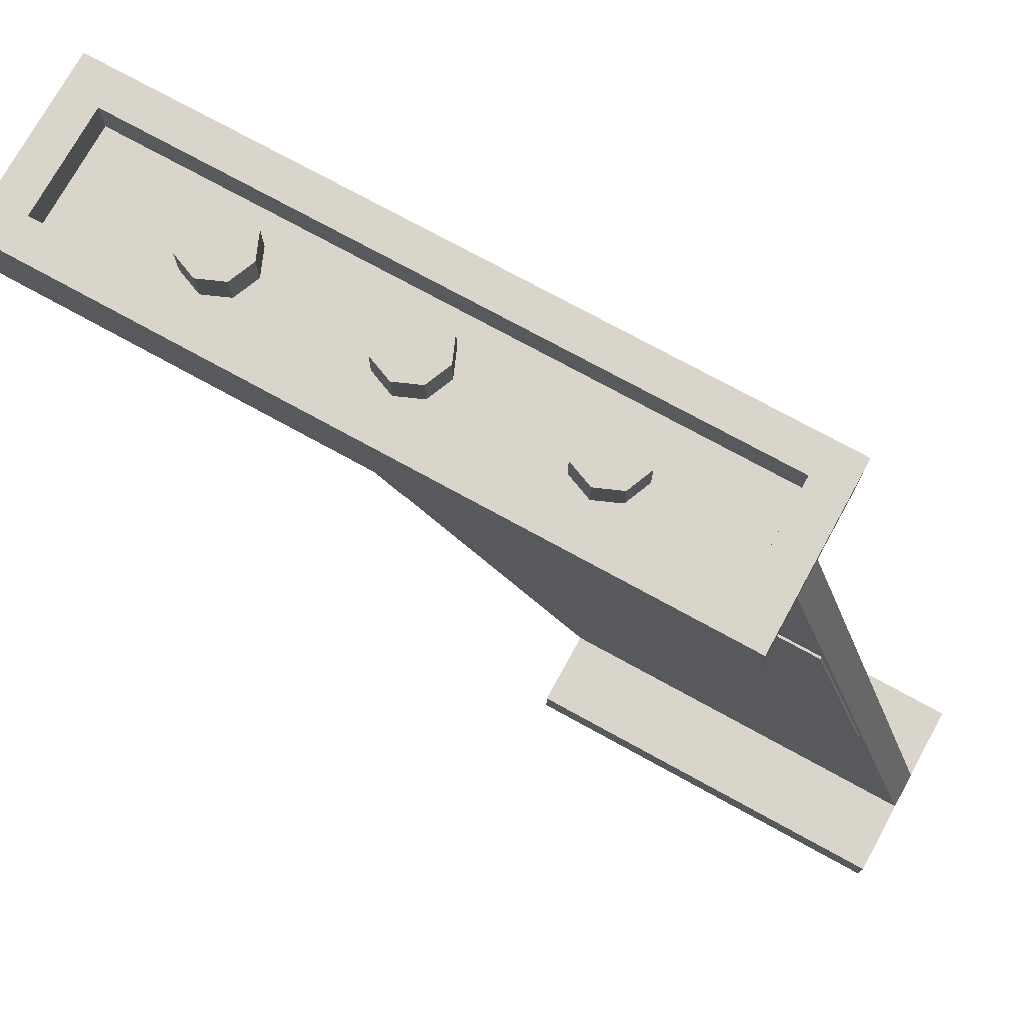
<metadata>
{"format":"obj","ext":"obj","renderer":"f3d","projection":"perspective","resolution":1024,"background":"white","views":[{"elev":74.5,"azim":-61.2,"up":"+Y"}]}
</metadata>
<code>
v 0 3.6 -3
v 0 3.6 -2.8
v -0.1414 3.6 -2.859
v 0 3.6 -3
v -0.1414 3.6 -2.859
v -0.2 3.6 -3
v 0 3.6 -3
v -0.2 3.6 -3
v -0.1414 3.6 -3.141
v 0 3.6 -3
v -0.1414 3.6 -3.141
v 0 3.6 -3.2
v 0 3.6 -3
v 0 3.6 -3.2
v 0.1414 3.6 -3.141
v 0 3.6 -3
v 0.1414 3.6 -3.141
v 0.2 3.6 -3
v 0 3.6 -3
v 0.2 3.6 -3
v 0.1414 3.6 -2.859
v 0 3.6 -3
v 0.1414 3.6 -2.859
v 0 3.6 -2.8
v -0.1414 3.6 -2.859
v 0 3.6 -2.8
v 0 3.4 -2.8
v -0.1414 3.4 -2.859
v -0.2 3.6 -3
v -0.1414 3.6 -2.859
v -0.1414 3.4 -2.859
v -0.2 3.4 -3
v -0.1414 3.6 -3.141
v -0.2 3.6 -3
v -0.2 3.4 -3
v -0.1414 3.4 -3.141
v 0 3.6 -3.2
v -0.1414 3.6 -3.141
v -0.1414 3.4 -3.141
v 0 3.4 -3.2
v 0.1414 3.6 -3.141
v 0 3.6 -3.2
v 0 3.4 -3.2
v 0.1414 3.4 -3.141
v 0.2 3.6 -3
v 0.1414 3.6 -3.141
v 0.1414 3.4 -3.141
v 0.2 3.4 -3
v 0.1414 3.6 -2.859
v 0.2 3.6 -3
v 0.2 3.4 -3
v 0.1414 3.4 -2.859
v 0 3.6 -2.8
v 0.1414 3.6 -2.859
v 0.1414 3.4 -2.859
v 0 3.4 -2.8
v 0 3.6 -2
v 0 3.6 -1.8
v -0.1414 3.6 -1.859
v 0 3.6 -2
v -0.1414 3.6 -1.859
v -0.2 3.6 -2
v 0 3.6 -2
v -0.2 3.6 -2
v -0.1414 3.6 -2.141
v 0 3.6 -2
v -0.1414 3.6 -2.141
v 0 3.6 -2.2
v 0 3.6 -2
v 0 3.6 -2.2
v 0.1414 3.6 -2.141
v 0 3.6 -2
v 0.1414 3.6 -2.141
v 0.2 3.6 -2
v 0 3.6 -2
v 0.2 3.6 -2
v 0.1414 3.6 -1.859
v 0 3.6 -2
v 0.1414 3.6 -1.859
v 0 3.6 -1.8
v -0.1414 3.6 -1.859
v 0 3.6 -1.8
v 0 3.4 -1.8
v -0.1414 3.4 -1.859
v -0.2 3.6 -2
v -0.1414 3.6 -1.859
v -0.1414 3.4 -1.859
v -0.2 3.4 -2
v -0.1414 3.6 -2.141
v -0.2 3.6 -2
v -0.2 3.4 -2
v -0.1414 3.4 -2.141
v 0 3.6 -2.2
v -0.1414 3.6 -2.141
v -0.1414 3.4 -2.141
v 0 3.4 -2.2
v 0.1414 3.6 -2.141
v 0 3.6 -2.2
v 0 3.4 -2.2
v 0.1414 3.4 -2.141
v 0.2 3.6 -2
v 0.1414 3.6 -2.141
v 0.1414 3.4 -2.141
v 0.2 3.4 -2
v 0.1414 3.6 -1.859
v 0.2 3.6 -2
v 0.2 3.4 -2
v 0.1414 3.4 -1.859
v 0 3.6 -1.8
v 0.1414 3.6 -1.859
v 0.1414 3.4 -1.859
v 0 3.4 -1.8
v 0 3.6 -1
v 0 3.6 -0.8
v -0.1414 3.6 -0.8586
v 0 3.6 -1
v -0.1414 3.6 -0.8586
v -0.2 3.6 -1
v 0 3.6 -1
v -0.2 3.6 -1
v -0.1414 3.6 -1.141
v 0 3.6 -1
v -0.1414 3.6 -1.141
v 0 3.6 -1.2
v 0 3.6 -1
v 0 3.6 -1.2
v 0.1414 3.6 -1.141
v 0 3.6 -1
v 0.1414 3.6 -1.141
v 0.2 3.6 -1
v 0 3.6 -1
v 0.2 3.6 -1
v 0.1414 3.6 -0.8586
v 0 3.6 -1
v 0.1414 3.6 -0.8586
v 0 3.6 -0.8
v -0.1414 3.6 -0.8586
v 0 3.6 -0.8
v 0 3.4 -0.8
v -0.1414 3.4 -0.8586
v -0.2 3.6 -1
v -0.1414 3.6 -0.8586
v -0.1414 3.4 -0.8586
v -0.2 3.4 -1
v -0.1414 3.6 -1.141
v -0.2 3.6 -1
v -0.2 3.4 -1
v -0.1414 3.4 -1.141
v 0 3.6 -1.2
v -0.1414 3.6 -1.141
v -0.1414 3.4 -1.141
v 0 3.4 -1.2
v 0.1414 3.6 -1.141
v 0 3.6 -1.2
v 0 3.4 -1.2
v 0.1414 3.4 -1.141
v 0.2 3.6 -1
v 0.1414 3.6 -1.141
v 0.1414 3.4 -1.141
v 0.2 3.4 -1
v 0.1414 3.6 -0.8586
v 0.2 3.6 -1
v 0.2 3.4 -1
v 0.1414 3.4 -0.8586
v 0 3.6 -0.8
v 0.1414 3.6 -0.8586
v 0.1414 3.4 -0.8586
v 0 3.4 -0.8
v 0.1414 -0.2 0.6414
v 0.2 -0.2 0.5
v 0.2 0 0.5
v 0.1414 0 0.6414
v 0 -0.2 0.7
v 0.1414 -0.2 0.6414
v 0.1414 0 0.6414
v 0 0 0.7
v -0.1414 -0.2 0.6414
v 0 -0.2 0.7
v 0 0 0.7
v -0.1414 0 0.6414
v -0.2 -0.2 0.5
v -0.1414 -0.2 0.6414
v -0.1414 0 0.6414
v -0.2 0 0.5
v -0.1414 -0.2 0.3586
v -0.2 -0.2 0.5
v -0.2 0 0.5
v -0.1414 0 0.3586
v 0 -0.2 0.3
v -0.1414 -0.2 0.3586
v -0.1414 0 0.3586
v 0 0 0.3
v 0.1414 -0.2 0.3586
v 0 -0.2 0.3
v 0 0 0.3
v 0.1414 0 0.3586
v 0.2 -0.2 0.5
v 0.1414 -0.2 0.3586
v 0.1414 0 0.3586
v 0.2 0 0.5
v 0.2121 -0.2 0.7121
v 0.3 -0.2 0.5
v 0.3 0 0.5
v 0.2121 0 0.7121
v 0 -0.2 0.8
v 0.2121 -0.2 0.7121
v 0.2121 0 0.7121
v 0 0 0.8
v -0.2121 -0.2 0.7121
v 0 -0.2 0.8
v 0 0 0.8
v -0.2121 0 0.7121
v -0.3 -0.2 0.5
v -0.2121 -0.2 0.7121
v -0.2121 0 0.7121
v -0.3 0 0.5
v -0.2121 -0.2 0.2879
v -0.3 -0.2 0.5
v -0.3 0 0.5
v -0.2121 0 0.2879
v 0 -0.2 0.2
v -0.2121 -0.2 0.2879
v -0.2121 0 0.2879
v 0 0 0.2
v 0.2121 -0.2 0.2879
v 0 -0.2 0.2
v 0 0 0.2
v 0.2121 0 0.2879
v 0.3 -0.2 0.5
v 0.2121 -0.2 0.2879
v 0.2121 0 0.2879
v 0.3 0 0.5
v 0.3 -0.2 0.5
v 0.2121 -0.2 0.7121
v 0.1414 -0.2 0.6414
v 0.2 -0.2 0.5
v 0.2121 -0.2 0.7121
v 0 -0.2 0.8
v 0 -0.2 0.7
v 0.1414 -0.2 0.6414
v 0 -0.2 0.8
v -0.2121 -0.2 0.7121
v -0.1414 -0.2 0.6414
v 0 -0.2 0.7
v -0.2121 -0.2 0.7121
v -0.3 -0.2 0.5
v -0.2 -0.2 0.5
v -0.1414 -0.2 0.6414
v -0.3 -0.2 0.5
v -0.2121 -0.2 0.2879
v -0.1414 -0.2 0.3586
v -0.2 -0.2 0.5
v -0.2121 -0.2 0.2879
v 0 -0.2 0.2
v 0 -0.2 0.3
v -0.1414 -0.2 0.3586
v 0 -0.2 0.2
v 0.2121 -0.2 0.2879
v 0.1414 -0.2 0.3586
v 0 -0.2 0.3
v 0.2121 -0.2 0.2879
v 0.3 -0.2 0.5
v 0.2 -0.2 0.5
v 0.1414 -0.2 0.3586
v 0.1414 -0.2 -0.3586
v 0.2 -0.2 -0.5
v 0.2 0 -0.5
v 0.1414 0 -0.3586
v 0 -0.2 -0.3
v 0.1414 -0.2 -0.3586
v 0.1414 0 -0.3586
v 0 0 -0.3
v -0.1414 -0.2 -0.3586
v 0 -0.2 -0.3
v 0 0 -0.3
v -0.1414 0 -0.3586
v -0.2 -0.2 -0.5
v -0.1414 -0.2 -0.3586
v -0.1414 0 -0.3586
v -0.2 0 -0.5
v -0.1414 -0.2 -0.6414
v -0.2 -0.2 -0.5
v -0.2 0 -0.5
v -0.1414 0 -0.6414
v 0 -0.2 -0.7
v -0.1414 -0.2 -0.6414
v -0.1414 0 -0.6414
v 0 0 -0.7
v 0.1414 -0.2 -0.6414
v 0 -0.2 -0.7
v 0 0 -0.7
v 0.1414 0 -0.6414
v 0.2 -0.2 -0.5
v 0.1414 -0.2 -0.6414
v 0.1414 0 -0.6414
v 0.2 0 -0.5
v 0.2121 -0.2 -0.2879
v 0.3 -0.2 -0.5
v 0.3 0 -0.5
v 0.2121 0 -0.2879
v 0 -0.2 -0.2
v 0.2121 -0.2 -0.2879
v 0.2121 0 -0.2879
v 0 0 -0.2
v -0.2121 -0.2 -0.2879
v 0 -0.2 -0.2
v 0 0 -0.2
v -0.2121 0 -0.2879
v -0.3 -0.2 -0.5
v -0.2121 -0.2 -0.2879
v -0.2121 0 -0.2879
v -0.3 0 -0.5
v -0.2121 -0.2 -0.7121
v -0.3 -0.2 -0.5
v -0.3 0 -0.5
v -0.2121 0 -0.7121
v 0 -0.2 -0.8
v -0.2121 -0.2 -0.7121
v -0.2121 0 -0.7121
v 0 0 -0.8
v 0.2121 -0.2 -0.7121
v 0 -0.2 -0.8
v 0 0 -0.8
v 0.2121 0 -0.7121
v 0.3 -0.2 -0.5
v 0.2121 -0.2 -0.7121
v 0.2121 0 -0.7121
v 0.3 0 -0.5
v 0.3 -0.2 -0.5
v 0.2121 -0.2 -0.2879
v 0.1414 -0.2 -0.3586
v 0.2 -0.2 -0.5
v 0.2121 -0.2 -0.2879
v 0 -0.2 -0.2
v 0 -0.2 -0.3
v 0.1414 -0.2 -0.3586
v 0 -0.2 -0.2
v -0.2121 -0.2 -0.2879
v -0.1414 -0.2 -0.3586
v 0 -0.2 -0.3
v -0.2121 -0.2 -0.2879
v -0.3 -0.2 -0.5
v -0.2 -0.2 -0.5
v -0.1414 -0.2 -0.3586
v -0.3 -0.2 -0.5
v -0.2121 -0.2 -0.7121
v -0.1414 -0.2 -0.6414
v -0.2 -0.2 -0.5
v -0.2121 -0.2 -0.7121
v 0 -0.2 -0.8
v 0 -0.2 -0.7
v -0.1414 -0.2 -0.6414
v 0 -0.2 -0.8
v 0.2121 -0.2 -0.7121
v 0.1414 -0.2 -0.6414
v 0 -0.2 -0.7
v 0.2121 -0.2 -0.7121
v 0.3 -0.2 -0.5
v 0.2 -0.2 -0.5
v 0.1414 -0.2 -0.6414
v -0.3 3.4 -0.2
v 0.3 3.4 -0.2
v 0.3 3.4 -3.8
v -0.3 3.4 -3.8
v -0.3 3.4 -0.2
v -0.3 3.6 -0.2
v 0.3 3.6 -0.2
v 0.3 3.4 -0.2
v -0.3 3.4 -3.8
v -0.3 3.6 -3.8
v -0.3 3.6 -0.2
v -0.3 3.4 -0.2
v 0.3 3.4 -3.8
v 0.3 3.6 -3.8
v -0.3 3.6 -3.8
v -0.3 3.4 -3.8
v 0.3 3.4 -0.2
v 0.3 3.6 -0.2
v 0.3 3.6 -3.8
v 0.3 3.4 -3.8
v -0.5 3.6 0
v -0.3 3.6 -0.2
v 0.3 3.6 -0.2
v 0.5 3.6 0
v -0.5 3.6 -4
v -0.3 3.6 -3.8
v -0.3 3.6 -0.2
v -0.5 3.6 0
v 0.5 3.6 -4
v 0.3 3.6 -3.8
v -0.3 3.6 -3.8
v -0.5 3.6 -4
v 0.5 3.6 0
v 0.3 3.6 -0.2
v 0.3 3.6 -3.8
v 0.5 3.6 -4
v -0.5 3.2 0
v 0.5 3.2 0
v 0.5 3.2 -4
v -0.5 3.2 -4
v -0.5 3.2 0
v -0.5 3.6 0
v 0.5 3.6 0
v 0.5 3.2 0
v -0.5 3.2 -4
v -0.5 3.6 -4
v -0.5 3.6 0
v -0.5 3.2 0
v 0.5 3.2 -4
v 0.5 3.6 -4
v -0.5 3.6 -4
v -0.5 3.2 -4
v 0.5 3.2 0
v 0.5 3.6 0
v 0.5 3.6 -4
v 0.5 3.2 -4
v 0.5 0.2 1
v 0.5 0.2 -1
v -0.5 0.2 -1
v -0.5 0.2 1
v -0.5 0 -1
v 0.5 0 -1
v 0.5 0 1
v -0.5 0 1
v -0.5 0 1
v 0.5 0 1
v 0.5 0.2 1
v -0.5 0.2 1
v -0.5 0 -1
v -0.5 0 1
v -0.5 0.2 1
v -0.5 0.2 -1
v 0.5 0 -1
v -0.5 0 -1
v -0.5 0.2 -1
v 0.5 0.2 -1
v 0.5 0 1
v 0.5 0 -1
v 0.5 0.2 -1
v 0.5 0.2 1
v -0.1 3.2 0
v 0.1 3.2 0
v 0.1 0.2 1
v -0.1 0.2 1
v 0.1 3.2 -4
v -0.1 3.2 -4
v -0.1 0.2 -1
v 0.1 0.2 -1
v -0.1 3.2 0
v -0.1 0.2 1
v -0.1 0.2 -1
v -0.1 3.2 -4
v 0.1 3.2 -4
v 0.1 0.2 -1
v 0.1 0.2 1
v 0.1 3.2 0
v 0.1 2.45 -3.2
v 0.1 1.35 -2.1
v 0.1 1.35 0.6
v 0.1 2.45 0.225
v 0.1125 2.45 0.225
v 0.1125 2.45 -3.2
v 0.1 2.45 -3.2
v 0.1 2.45 0.225
v 0.1125 1.35 0.6
v 0.1125 2.45 0.225
v 0.1 2.45 0.225
v 0.1 1.35 0.6
v 0.1125 1.35 -2.1
v 0.1125 1.35 0.6
v 0.1 1.35 0.6
v 0.1 1.35 -2.1
v 0.1125 2.45 -3.2
v 0.1125 1.35 -2.1
v 0.1 1.35 -2.1
v 0.1 2.45 -3.2
v 0.1125 1.625 -2.225
v 0.1125 1.625 -1.125
v 0.1125 1.425 -0.975
v 0.1125 1.425 -2.025
v 0.1125 2.375 -0.7875
v 0.1125 2.1 -0.675
v 0.1125 1.425 -0.975
v 0.1125 1.625 -1.125
v 0.1125 2.1 -0.675
v 0.1125 2.375 -0.7875
v 0.1125 2.375 -0.5625
v 0.1125 1.625 -0.225
v 0.1125 1.425 -0.375
v 0.1125 2.1 -0.675
v 0.1125 1.625 -0.225
v 0.1125 1.425 0.475
v 0.1125 1.425 -0.375
v 0.1125 1.625 -0.225
v 0.1125 1.625 0.4
v 0.1125 2.1 -2.675
v 0.1125 2.1 -1.188
v 0.1125 1.9 -1.275
v 0.1125 1.9 -2.475
v 0.1125 1.9 0.3125
v 0.1125 1.9 -0.075
v 0.1125 2.1 -0.1625
v 0.1125 2.1 0.2375
v 0.1125 1.425 -0.375
v 0.1125 1.425 -0.975
v 0.1125 2.1 -0.675
v 0.1125 1.9 -2.475
v 0.1125 1.9 -1.275
v 0.1125 1.625 -1.125
v 0.1125 1.625 -2.225
v 0.1125 1.625 -1.125
v 0.1125 1.9 -1.275
v 0.1125 2.1 -1.188
v 0.1125 2.375 -0.7875
v 0.1125 2.375 -0.7875
v 0.1125 2.1 -1.188
v 0.1125 2.1 -2.675
v 0.1125 2.45 -3.2
v 0.1125 1.625 0.4
v 0.1125 1.625 -0.225
v 0.1125 1.9 -0.075
v 0.1125 1.9 0.3125
v 0.1125 2.375 -0.5625
v 0.1125 2.1 -0.1625
v 0.1125 1.9 -0.075
v 0.1125 1.625 -0.225
v 0.1125 2.1 0.2375
v 0.1125 2.1 -0.1625
v 0.1125 2.375 -0.5625
v 0.1125 2.45 0.225
v 0.1125 2.45 -3.2
v 0.1125 2.1 -2.675
v 0.1125 1.9 -2.475
v 0.1125 1.35 -2.1
v 0.1125 1.35 -2.1
v 0.1125 1.9 -2.475
v 0.1125 1.625 -2.225
v 0.1125 1.35 -2.1
v 0.1125 1.625 -2.225
v 0.1125 1.425 -2.025
v 0.1125 1.35 0.6
v 0.1125 1.9 0.3125
v 0.1125 2.1 0.2375
v 0.1125 2.45 0.225
v 0.1125 1.625 0.4
v 0.1125 1.9 0.3125
v 0.1125 1.35 0.6
v 0.1125 1.425 0.475
v 0.1125 1.35 -2.1
v 0.1125 1.425 -2.025
v 0.1125 1.425 -0.975
v 0.1125 1.35 0.6
v 0.1125 1.35 0.6
v 0.1125 1.425 -0.375
v 0.1125 1.425 0.475
v 0.1125 1.35 0.6
v 0.1125 1.425 -0.975
v 0.1125 1.425 -0.375
v 0.1125 2.45 -3.2
v 0.1125 2.45 0.225
v 0.1125 2.375 -0.5625
v 0.1125 2.375 -0.7875
v -0.1 2.45 -3.2
v -0.1 1.35 -2.1
v -0.1 1.35 0.6
v -0.1 2.45 0.225
v -0.1125 2.45 0.225
v -0.1125 2.45 -3.2
v -0.1 2.45 -3.2
v -0.1 2.45 0.225
v -0.1125 1.35 0.6
v -0.1125 2.45 0.225
v -0.1 2.45 0.225
v -0.1 1.35 0.6
v -0.1125 1.35 -2.1
v -0.1125 1.35 0.6
v -0.1 1.35 0.6
v -0.1 1.35 -2.1
v -0.1125 2.45 -3.2
v -0.1125 1.35 -2.1
v -0.1 1.35 -2.1
v -0.1 2.45 -3.2
v -0.1125 1.625 -2.225
v -0.1125 1.625 -1.125
v -0.1125 1.425 -0.975
v -0.1125 1.425 -2.025
v -0.1125 2.375 -0.7875
v -0.1125 2.1 -0.675
v -0.1125 1.425 -0.975
v -0.1125 1.625 -1.125
v -0.1125 2.1 -0.675
v -0.1125 2.375 -0.7875
v -0.1125 2.375 -0.5625
v -0.1125 1.625 -0.225
v -0.1125 1.425 -0.375
v -0.1125 2.1 -0.675
v -0.1125 1.625 -0.225
v -0.1125 1.425 0.475
v -0.1125 1.425 -0.375
v -0.1125 1.625 -0.225
v -0.1125 1.625 0.4
v -0.1125 2.1 -2.675
v -0.1125 2.1 -1.188
v -0.1125 1.9 -1.275
v -0.1125 1.9 -2.475
v -0.1125 1.9 0.3125
v -0.1125 1.9 -0.075
v -0.1125 2.1 -0.1625
v -0.1125 2.1 0.2375
v -0.1125 1.425 -0.375
v -0.1125 1.425 -0.975
v -0.1125 2.1 -0.675
v -0.1125 1.9 -2.475
v -0.1125 1.9 -1.275
v -0.1125 1.625 -1.125
v -0.1125 1.625 -2.225
v -0.1125 1.625 -1.125
v -0.1125 1.9 -1.275
v -0.1125 2.1 -1.188
v -0.1125 2.375 -0.7875
v -0.1125 2.375 -0.7875
v -0.1125 2.1 -1.188
v -0.1125 2.1 -2.675
v -0.1125 2.45 -3.2
v -0.1125 1.625 0.4
v -0.1125 1.625 -0.225
v -0.1125 1.9 -0.075
v -0.1125 1.9 0.3125
v -0.1125 2.375 -0.5625
v -0.1125 2.1 -0.1625
v -0.1125 1.9 -0.075
v -0.1125 1.625 -0.225
v -0.1125 2.1 0.2375
v -0.1125 2.1 -0.1625
v -0.1125 2.375 -0.5625
v -0.1125 2.45 0.225
v -0.1125 2.45 -3.2
v -0.1125 2.1 -2.675
v -0.1125 1.9 -2.475
v -0.1125 1.35 -2.1
v -0.1125 1.35 -2.1
v -0.1125 1.9 -2.475
v -0.1125 1.625 -2.225
v -0.1125 1.35 -2.1
v -0.1125 1.625 -2.225
v -0.1125 1.425 -2.025
v -0.1125 1.35 0.6
v -0.1125 1.9 0.3125
v -0.1125 2.1 0.2375
v -0.1125 2.45 0.225
v -0.1125 1.625 0.4
v -0.1125 1.9 0.3125
v -0.1125 1.35 0.6
v -0.1125 1.425 0.475
v -0.1125 1.35 -2.1
v -0.1125 1.425 -2.025
v -0.1125 1.425 -0.975
v -0.1125 1.35 0.6
v -0.1125 1.35 0.6
v -0.1125 1.425 -0.375
v -0.1125 1.425 0.475
v -0.1125 1.35 0.6
v -0.1125 1.425 -0.975
v -0.1125 1.425 -0.375
v -0.1125 2.45 -3.2
v -0.1125 2.45 0.225
v -0.1125 2.375 -0.5625
v -0.1125 2.375 -0.7875
g mesh805114
f 1 3 2
f 4 6 5
f 7 9 8
f 10 12 11
f 13 15 14
f 16 18 17
f 19 21 20
f 22 24 23
g mesh805116
f 25 27 26
f 27 25 28
f 29 31 30
f 31 29 32
f 33 35 34
f 35 33 36
f 37 39 38
f 39 37 40
f 41 43 42
f 43 41 44
f 45 47 46
f 47 45 48
f 49 51 50
f 51 49 52
f 53 55 54
f 55 53 56
g mesh805122
f 57 59 58
f 60 62 61
f 63 65 64
f 66 68 67
f 69 71 70
f 72 74 73
f 75 77 76
f 78 80 79
g mesh805124
f 81 83 82
f 83 81 84
f 85 87 86
f 87 85 88
f 89 91 90
f 91 89 92
f 93 95 94
f 95 93 96
f 97 99 98
f 99 97 100
f 101 103 102
f 103 101 104
f 105 107 106
f 107 105 108
f 109 111 110
f 111 109 112
g mesh805130
f 113 115 114
f 116 118 117
f 119 121 120
f 122 124 123
f 125 127 126
f 128 130 129
f 131 133 132
f 134 136 135
g mesh805132
f 137 139 138
f 139 137 140
f 141 143 142
f 143 141 144
f 145 147 146
f 147 145 148
f 149 151 150
f 151 149 152
f 153 155 154
f 155 153 156
f 157 159 158
f 159 157 160
f 161 163 162
f 163 161 164
f 165 167 166
f 167 165 168
g mesh805142
f 169 171 170
f 171 169 172
f 173 175 174
f 175 173 176
f 177 179 178
f 179 177 180
f 181 183 182
f 183 181 184
f 185 187 186
f 187 185 188
f 189 191 190
f 191 189 192
f 193 195 194
f 195 193 196
f 197 199 198
f 199 197 200
g mesh805144
f 201 202 203
f 203 204 201
f 205 206 207
f 207 208 205
f 209 210 211
f 211 212 209
f 213 214 215
f 215 216 213
f 217 218 219
f 219 220 217
f 221 222 223
f 223 224 221
f 225 226 227
f 227 228 225
f 229 230 231
f 231 232 229
g mesh805146
f 233 234 235
f 235 236 233
f 237 238 239
f 239 240 237
f 241 242 243
f 243 244 241
f 245 246 247
f 247 248 245
f 249 250 251
f 251 252 249
f 253 254 255
f 255 256 253
f 257 258 259
f 259 260 257
f 261 262 263
f 263 264 261
g mesh805154
f 265 267 266
f 267 265 268
f 269 271 270
f 271 269 272
f 273 275 274
f 275 273 276
f 277 279 278
f 279 277 280
f 281 283 282
f 283 281 284
f 285 287 286
f 287 285 288
f 289 291 290
f 291 289 292
f 293 295 294
f 295 293 296
g mesh805156
f 297 298 299
f 299 300 297
f 301 302 303
f 303 304 301
f 305 306 307
f 307 308 305
f 309 310 311
f 311 312 309
f 313 314 315
f 315 316 313
f 317 318 319
f 319 320 317
f 321 322 323
f 323 324 321
f 325 326 327
f 327 328 325
g mesh805158
f 329 330 331
f 331 332 329
f 333 334 335
f 335 336 333
f 337 338 339
f 339 340 337
f 341 342 343
f 343 344 341
f 345 346 347
f 347 348 345
f 349 350 351
f 351 352 349
f 353 354 355
f 355 356 353
f 357 358 359
f 359 360 357
g mesh805162
f 361 362 363
f 363 364 361
f 365 366 367
f 367 368 365
f 369 370 371
f 371 372 369
f 373 374 375
f 375 376 373
f 377 378 379
f 379 380 377
f 381 383 382
f 383 381 384
f 385 387 386
f 387 385 388
f 389 391 390
f 391 389 392
f 393 395 394
f 395 393 396
g mesh805164
f 397 399 398
f 399 397 400
f 401 403 402
f 403 401 404
f 405 407 406
f 407 405 408
f 409 411 410
f 411 409 412
f 413 415 414
f 415 413 416
g mesh805166
f 417 418 419
f 419 420 417
f 421 422 423
f 423 424 421
f 425 426 427
f 427 428 425
f 429 430 431
f 431 432 429
f 433 434 435
f 435 436 433
f 437 438 439
f 439 440 437
g mesh805168
f 441 443 442
f 443 441 444
g mesh805170
f 445 447 446
f 447 445 448
f 449 451 450
f 451 449 452
f 453 455 454
f 455 453 456
g mesh805174
f 457 458 459
f 459 460 457
f 461 462 463
f 463 464 461
f 465 466 467
f 467 468 465
f 469 470 471
f 471 472 469
f 473 474 475
f 475 476 473
f 477 478 479
f 479 480 477
f 481 482 483
f 483 484 481
f 485 486 487
f 487 488 485
f 489 490 491
f 492 493 494
f 494 495 492
f 496 497 498
f 498 499 496
f 500 501 502
f 502 503 500
f 504 505 506
f 507 508 509
f 509 510 507
f 511 512 513
f 513 514 511
f 515 516 517
f 517 518 515
f 519 520 521
f 521 522 519
f 523 524 525
f 525 526 523
f 527 528 529
f 529 530 527
f 531 532 533
f 533 534 531
f 535 536 537
f 538 539 540
f 541 542 543
f 543 544 541
f 545 546 547
f 547 548 545
f 549 550 551
f 551 552 549
f 553 554 555
f 556 557 558
f 559 560 561
f 561 562 559
g mesh805177
f 563 565 564
f 565 563 566
f 567 569 568
f 569 567 570
f 571 573 572
f 573 571 574
f 575 577 576
f 577 575 578
f 579 581 580
f 581 579 582
f 583 585 584
f 585 583 586
f 587 589 588
f 589 587 590
f 591 593 592
f 593 591 594
f 595 597 596
f 598 600 599
f 600 598 601
f 602 604 603
f 604 602 605
f 606 608 607
f 608 606 609
f 610 612 611
f 613 615 614
f 615 613 616
f 617 619 618
f 619 617 620
f 621 623 622
f 623 621 624
f 625 627 626
f 627 625 628
f 629 631 630
f 631 629 632
f 633 635 634
f 635 633 636
f 637 639 638
f 639 637 640
f 641 643 642
f 644 646 645
f 647 649 648
f 649 647 650
f 651 653 652
f 653 651 654
f 655 657 656
f 657 655 658
f 659 661 660
f 662 664 663
f 665 667 666
f 667 665 668

</code>
